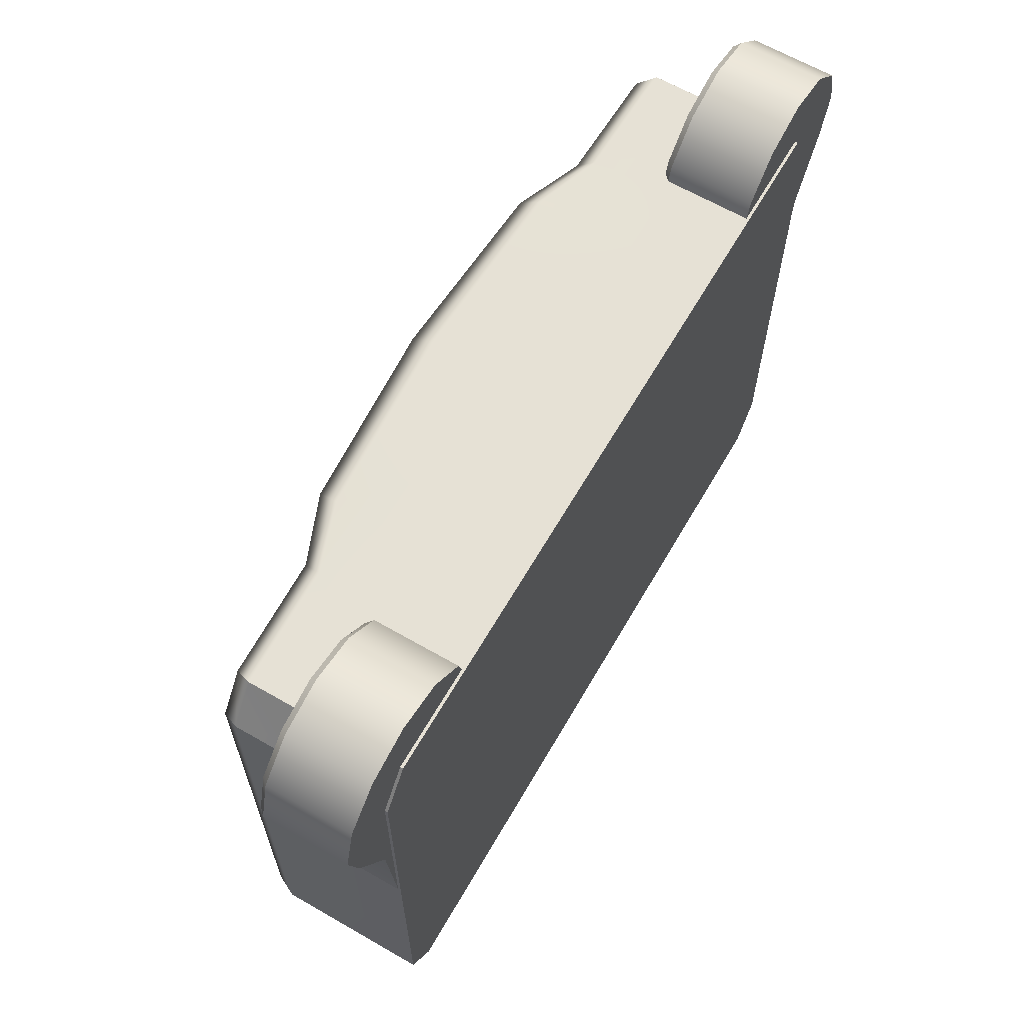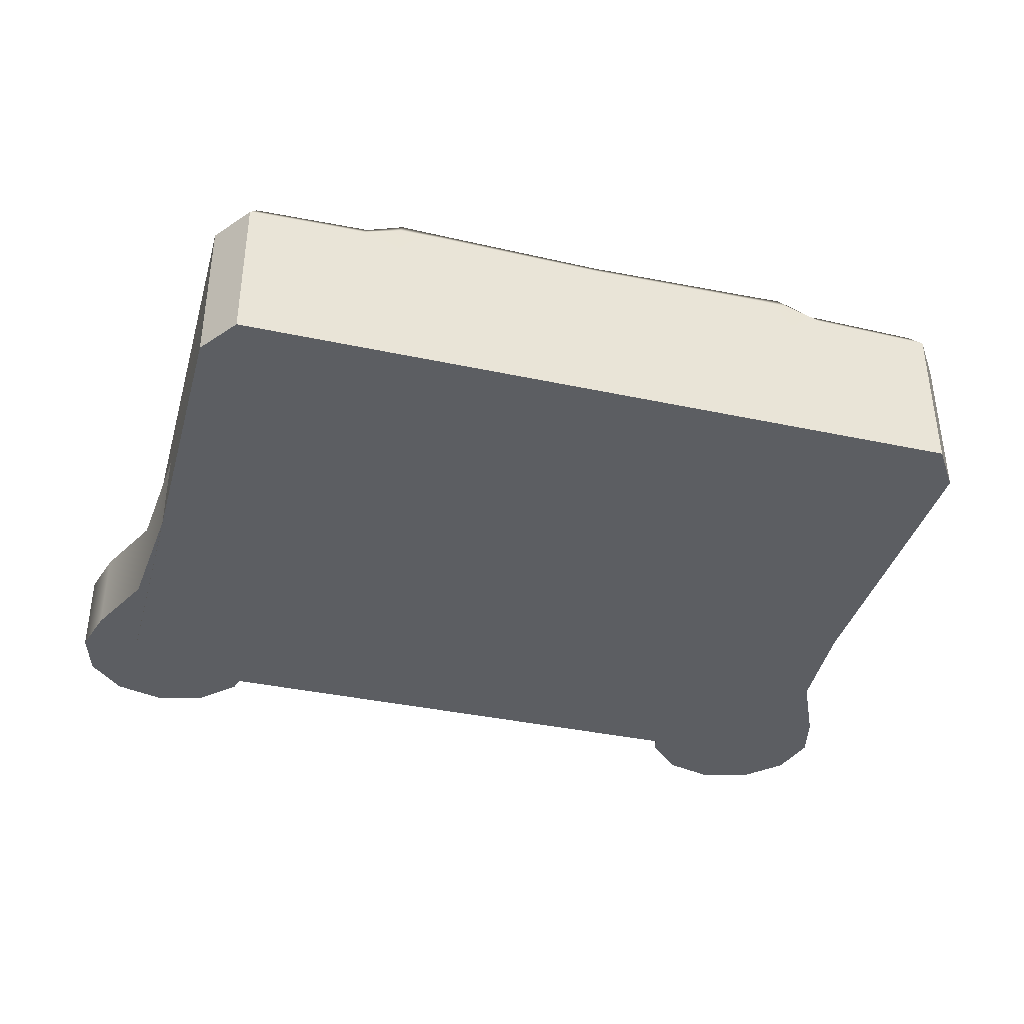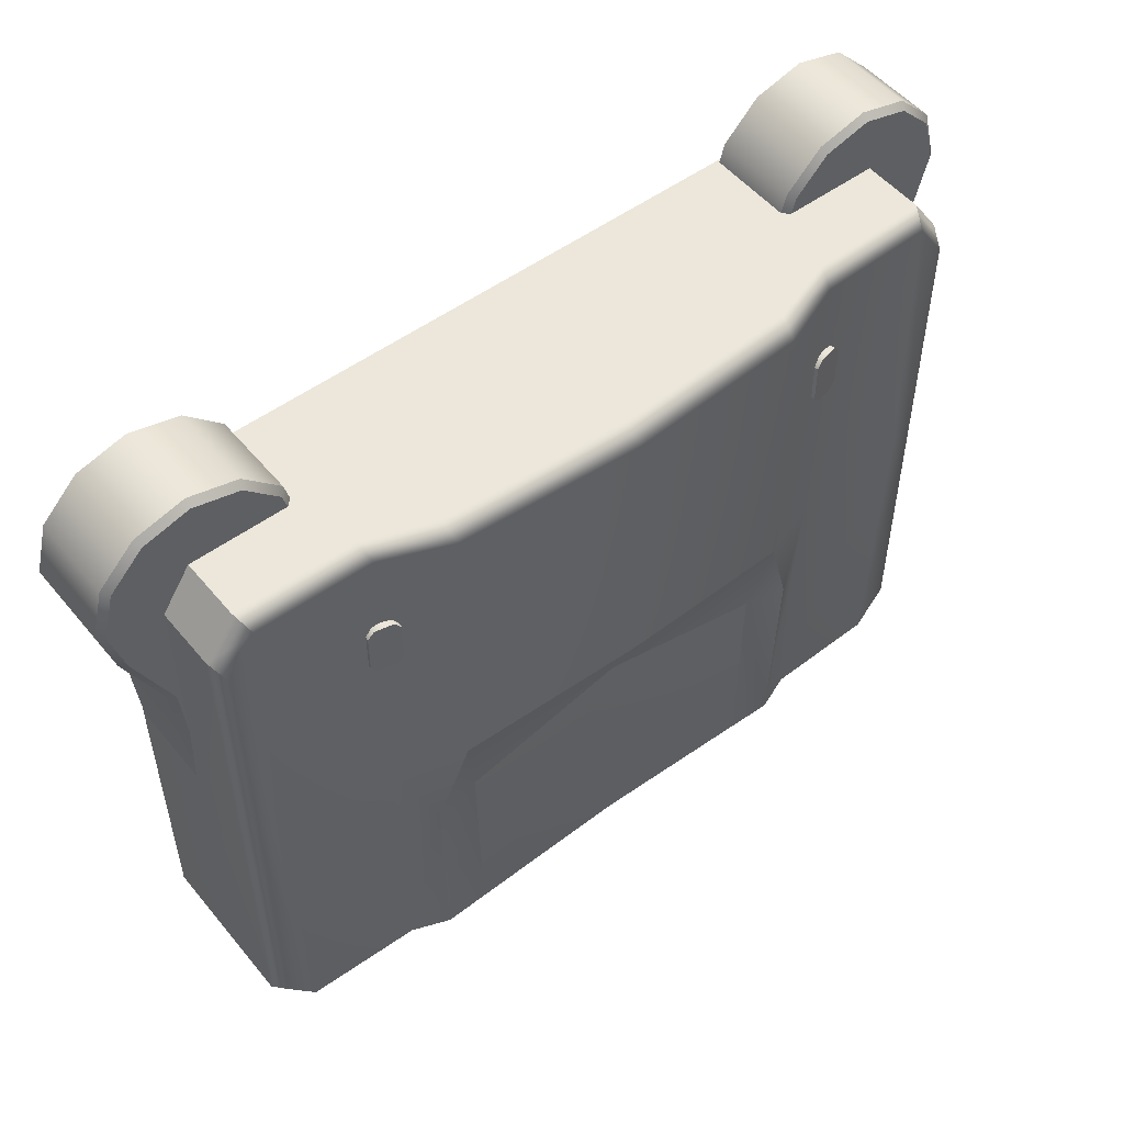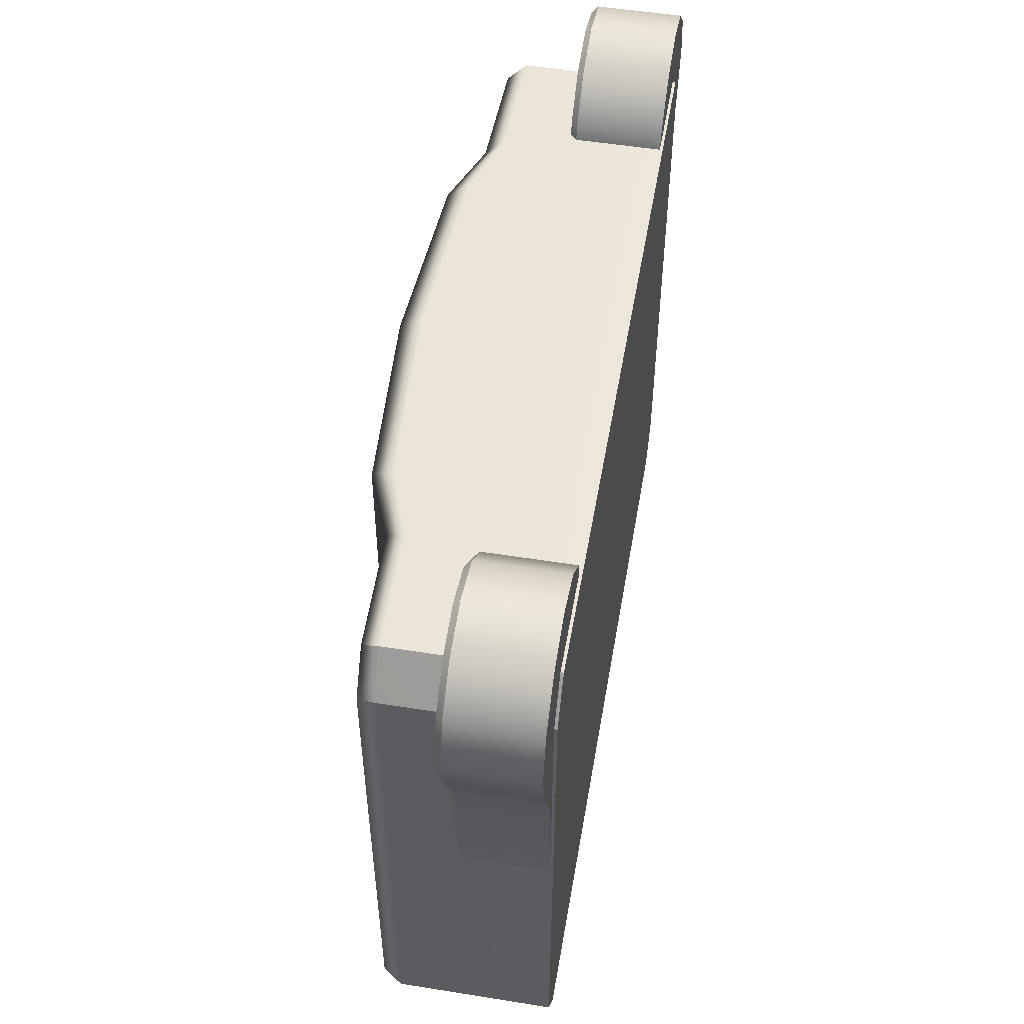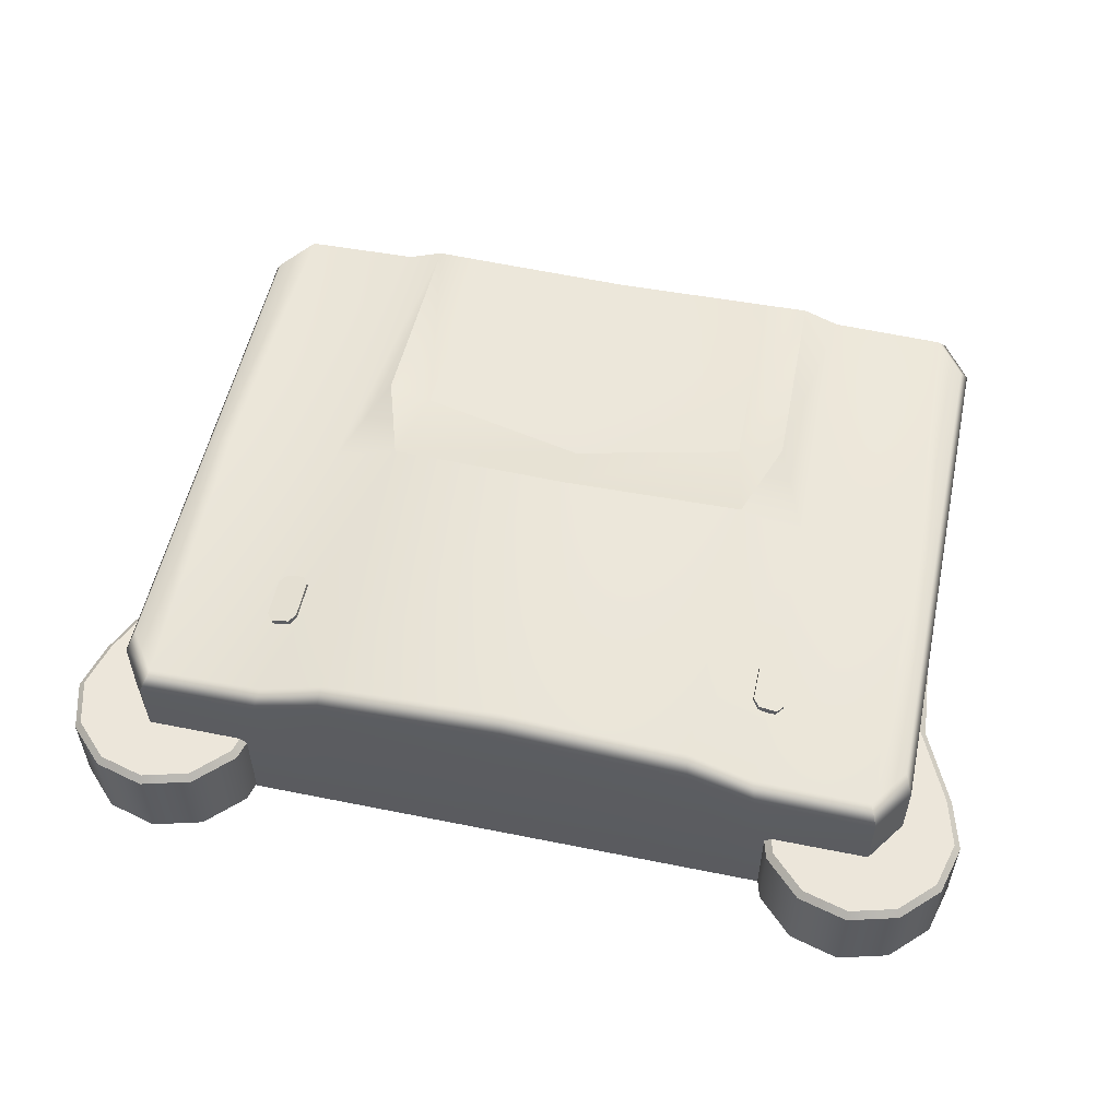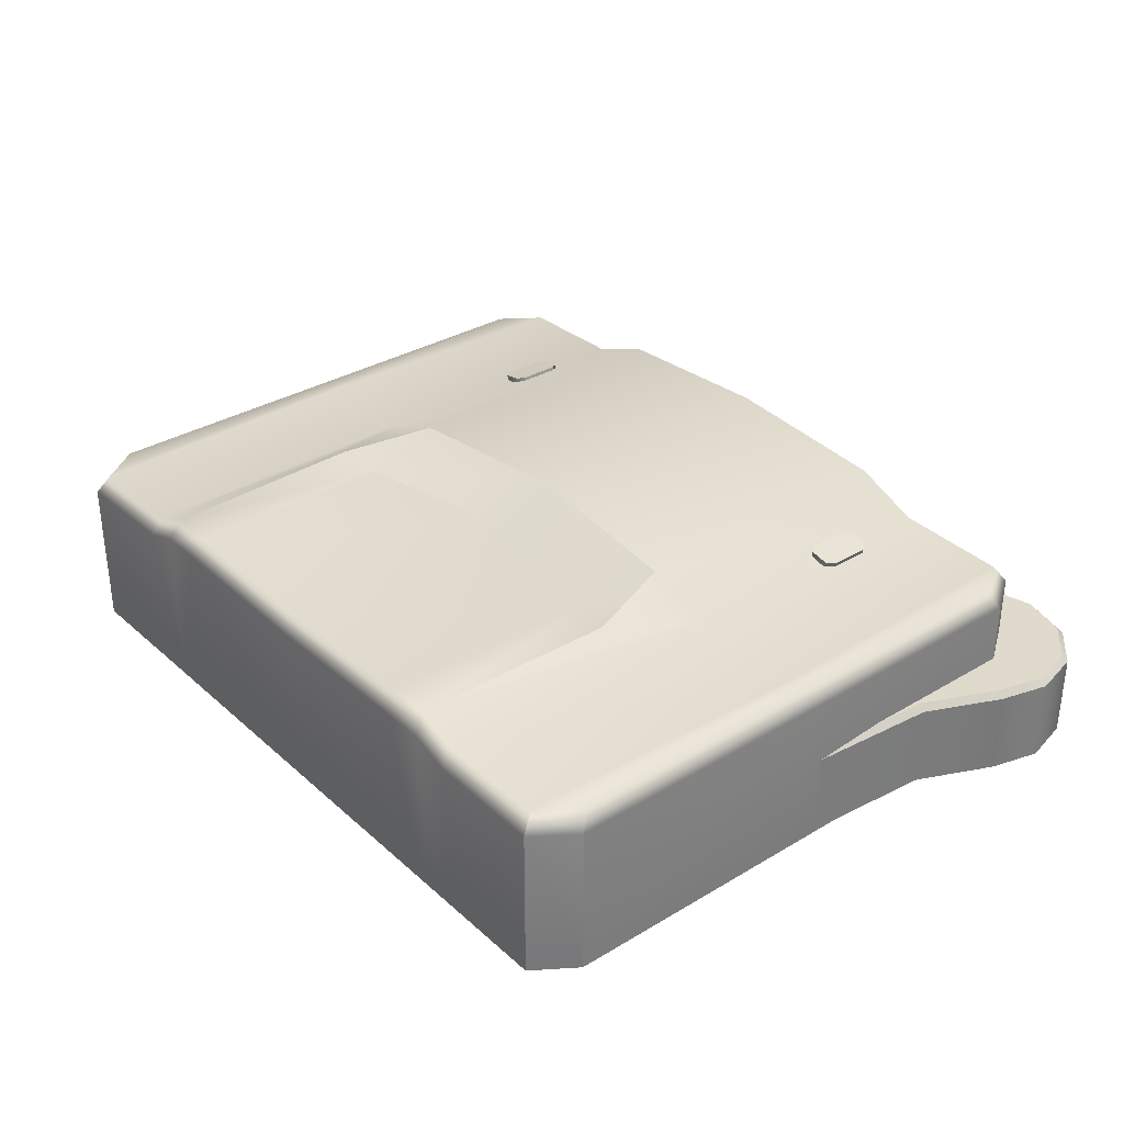
<metadata>
{"format":"obj","ext":"obj","renderer":"f3d","projection":"perspective","resolution":1024,"background":"white","views":[{"elev":64.5,"azim":-59.9,"up":"+Z"},{"elev":-37.9,"azim":164.7,"up":"+Y"},{"elev":52.1,"azim":141.6,"up":"+Z"},{"elev":52.4,"azim":-80.2,"up":"+Z"},{"elev":54.6,"azim":12.1,"up":"+Y"},{"elev":33.1,"azim":-129.5,"up":"+Y"}]}
</metadata>
<code>
v 12.83 8.382 12.24
v 11.34 8.673 12.24
v 12.93 8.878 12.24
v 11.44 9.17 12.24
v 12.93 8.878 10.28
v 11.44 9.17 10.28
v 12.83 8.382 10.28
v 11.34 8.673 10.28
v 11.74 9.111 12.63
v 11.74 9.111 9.887
v 11.65 8.614 9.887
v 11.65 8.614 12.63
v 12.63 8.938 12.63
v 12.63 8.938 9.887
v 12.53 8.441 9.887
v 12.53 8.441 12.63
v -12.83 8.382 12.24
v -11.34 8.673 12.24
v -12.93 8.878 12.24
v -11.44 9.17 12.24
v -12.93 8.878 10.28
v -11.44 9.17 10.28
v -12.83 8.382 10.28
v -11.34 8.673 10.28
v -11.74 9.111 12.63
v -11.74 9.111 9.887
v -11.65 8.614 9.887
v -11.65 8.614 12.63
v -12.63 8.938 12.63
v -12.63 8.938 9.887
v -12.53 8.441 9.887
v -12.53 8.441 12.63
v -18.12 0 17.13
v 18.12 0 17.13
v -17.74 8.548 16.46
v 17.74 8.548 16.46
v -17.74 8.548 -12.83
v 17.74 8.548 -12.83
v -18.12 0 -13.51
v 18.12 0 -13.51
v 19.55 0 -11.43
v 19.55 0 15.05
v 19.14 8.548 -10.84
v 19.14 8.548 14.47
v -19.55 0 -11.43
v -19.55 0 15.05
v -19.14 8.548 14.47
v -19.14 8.548 -10.84
v 8.868 9.988 16.46
v 10.29 9.394 -12.83
v 10.53 0 -13.51
v 9.059 0 17.13
v -1e-06 10.54 16.46
v -1e-06 9.141 -12.83
v -1e-06 0 -13.51
v -1e-06 0 17.13
v -8.868 9.988 16.46
v -10.29 9.394 -12.83
v -10.53 0 -13.51
v -9.059 0 17.13
v -12.09 8.694 16.46
v -12.09 8.694 -12.83
v -12.36 0 -13.51
v -12.36 0 17.13
v 12.09 8.694 16.46
v 12.09 8.694 -12.83
v 12.36 0 -13.51
v 12.36 0 17.13
v -1e-06 10.54 2.394
v -9.059 9.988 1.813
v -12.36 8.694 1.813
v -18.12 8.548 1.813
v -19.14 8.548 1.813
v -19.55 0 1.813
v -18.12 0 1.813
v -12.36 0 1.813
v -9.059 0 1.813
v -1e-06 0 1.813
v 9.059 0 1.813
v 12.36 0 1.813
v 18.12 0 1.813
v 19.55 0 1.813
v 19.14 8.548 1.813
v 18.12 8.548 1.813
v 12.36 8.694 1.813
v 9.059 9.988 1.813
v -1e-06 9.141 -0.6512
v -8.297 9.263 -2.445
v 8.297 9.263 -2.445
v 8.121 9.331 -12.83
v -8.121 9.331 -12.83
v 10.52 9.535 -2.783
v -10.52 9.535 -2.783
v -13.34 0.1401 13.16
v -15.13 0.1401 11.37
v -19.32 0.1401 0.1178
v -20.09 0.1401 9.468
v -21.8 0.1401 13.16
v -22.46 0.1401 15.61
v -21.8 0.1401 18.05
v -20.01 0.1401 19.84
v -17.57 0.1401 20.5
v -15.13 0.1401 19.84
v -13.34 0.1401 18.05
v -12.68 0.1401 15.61
v -17.57 0.1401 15.61
v -17.57 4.621 15.61
v 13.34 0.1401 13.16
v 15.13 0.1401 11.37
v 19.32 0.1401 0.1178
v 20.09 0.1401 9.468
v 21.8 0.1401 13.16
v 22.46 0.1401 15.61
v 21.8 0.1401 18.05
v 20.01 0.1401 19.84
v 17.57 0.1401 20.5
v 15.13 0.1401 19.84
v 13.34 0.1401 18.05
v 12.68 0.1401 15.61
v 17.57 0.1401 15.61
v 17.57 4.621 15.61
v 10.52 8.402 -13.51
v 12.36 7.776 -13.51
v 18.12 7.646 -13.51
v 19.55 7.646 -11.43
v 19.55 7.646 1.813
v 19.55 7.646 15.05
v 18.12 7.646 17.13
v 12.36 7.776 17.13
v 9.059 8.933 17.13
v -1e-06 9.428 17.13
v -9.059 8.933 17.13
v -12.36 7.776 17.13
v -18.12 7.646 17.13
v -19.55 7.646 15.05
v -19.55 7.646 1.813
v -19.55 7.646 -11.43
v -18.12 7.646 -13.51
v -12.36 7.776 -13.51
v -10.52 8.402 -13.51
v 8.52 8.398 -13.51
v -1e-06 8.227 -13.51
v -8.52 8.398 -13.51
v -13.34 4.307 13.16
v -13.62 4.621 13.33
v -15.13 4.307 11.37
v -15.4 4.621 11.55
v -19.32 4.307 0.1178
v -19.12 4.621 1.546
v -20.09 4.307 9.468
v -19.78 4.621 9.549
v -21.8 4.307 13.16
v -21.51 4.621 13.27
v -22.46 4.307 15.61
v -22.13 4.621 15.61
v -21.8 4.307 18.05
v -21.52 4.621 17.89
v -20.01 4.307 19.84
v -19.85 4.621 19.56
v -17.57 4.307 20.5
v -17.57 4.621 20.17
v -15.13 4.307 19.84
v -15.29 4.621 19.56
v -13.34 4.307 18.05
v -13.62 4.621 17.89
v -12.68 4.307 15.61
v -13.01 4.621 15.61
v 13.34 4.307 13.16
v 13.62 4.621 13.33
v 15.13 4.307 11.37
v 15.4 4.621 11.55
v 19.32 4.307 0.1178
v 19.12 4.621 1.546
v 20.09 4.307 9.468
v 19.78 4.621 9.549
v 21.8 4.307 13.16
v 21.51 4.621 13.27
v 22.46 4.307 15.61
v 22.13 4.621 15.61
v 21.8 4.307 18.05
v 21.52 4.621 17.89
v 20.01 4.307 19.84
v 19.85 4.621 19.56
v 17.57 4.307 20.5
v 17.57 4.621 20.17
v 15.13 4.307 19.84
v 15.29 4.621 19.56
v 13.34 4.307 18.05
v 13.62 4.621 17.89
v 12.68 4.307 15.61
v 13.01 4.621 15.61
f 1 3 13 16
f 3 5 14 13
f 5 7 15 14
f 2 4 6 8
f 7 5 3 1
f 9 10 6 4
f 11 8 6 10
f 9 4 2 12
f 13 14 10 9
f 15 11 10 14
f 13 9 12 16
f 17 32 29 19
f 19 29 30 21
f 21 30 31 23
f 18 24 22 20
f 23 17 19 21
f 25 20 22 26
f 27 26 22 24
f 25 28 18 20
f 29 25 26 30
f 31 30 26 27
f 29 32 28 25
f 33 64 133 134
f 35 61 71 72
f 138 139 63 39
f 75 76 64 33
f 42 82 126 127
f 74 46 135 136
f 34 81 82 42
f 40 124 125 41
f 84 36 44 83
f 128 34 42 127
f 75 33 46 74
f 33 134 135 46
f 35 72 73 47
f 138 39 45 137
f 49 65 85 86
f 51 122 123 67
f 52 79 80 68
f 130 52 68 129
f 53 49 86 69
f 141 142 54 90
f 56 78 79 52
f 131 56 52 130
f 57 53 69 70
f 143 140 58 91
f 60 77 78 56
f 132 60 56 131
f 61 57 70 71
f 63 139 140 59
f 64 76 77 60
f 133 64 60 132
f 65 36 84 85
f 67 123 124 40
f 68 80 81 34
f 129 68 34 128
f 71 70 93
f 72 71 62 37
f 73 72 37 48
f 45 74 136 137
f 39 75 74 45
f 39 63 76 75
f 77 76 63 59
f 78 77 59 55
f 79 78 55 51
f 80 79 51 67
f 81 80 67 40
f 82 81 40 41
f 126 82 41 125
f 38 84 83 43
f 85 84 38 66
f 92 85 66 50
f 87 89 90 54
f 70 69 87 88
f 88 93 70
f 69 86 89 87
f 50 90 89 92
f 122 141 90 50
f 88 87 54 91
f 142 143 91 54
f 92 89 86
f 86 85 92
f 58 93 88 91
f 71 93 58 62
f 95 94 106
f 96 95 106
f 97 96 106
f 98 97 106
f 99 98 106
f 100 99 106
f 101 100 106
f 102 101 106
f 103 102 106
f 104 103 106
f 105 104 106
f 94 105 106
f 109 120 108
f 110 120 109
f 111 120 110
f 112 120 111
f 113 120 112
f 114 120 113
f 115 120 114
f 116 120 115
f 117 120 116
f 118 120 117
f 119 120 118
f 108 120 119
f 122 50 66 123
f 124 123 66 38
f 125 124 38 43
f 83 126 125 43
f 127 126 83 44
f 36 128 127 44
f 65 129 128 36
f 49 130 129 65
f 53 131 130 49
f 57 132 131 53
f 61 133 132 57
f 134 133 61 35
f 135 134 35 47
f 136 135 47 73
f 137 136 73 48
f 37 138 137 48
f 37 62 139 138
f 140 139 62 58
f 51 141 122
f 55 142 141 51
f 59 143 142 55
f 59 140 143
f 144 145 167 166
f 145 144 146 147
f 147 146 148 149
f 149 148 150 151
f 151 150 152 153
f 153 152 154 155
f 155 154 156 157
f 157 156 158 159
f 159 158 160 161
f 161 160 162 163
f 163 162 164 165
f 165 164 166 167
f 168 169 171 170
f 169 168 190 191
f 170 171 173 172
f 172 173 175 174
f 174 175 177 176
f 176 177 179 178
f 178 179 181 180
f 180 181 183 182
f 182 183 185 184
f 184 185 187 186
f 186 187 189 188
f 188 189 191 190
f 94 95 146 144
f 95 96 148 146
f 96 97 150 148
f 97 98 152 150
f 98 99 154 152
f 99 100 156 154
f 100 101 158 156
f 101 102 160 158
f 102 103 162 160
f 103 104 164 162
f 104 105 166 164
f 105 94 144 166
f 145 147 107
f 147 149 107
f 149 151 107
f 151 153 107
f 153 155 107
f 155 157 107
f 157 159 107
f 159 161 107
f 161 163 107
f 163 165 107
f 165 167 107
f 167 145 107
f 108 168 170 109
f 109 170 172 110
f 110 172 174 111
f 111 174 176 112
f 112 176 178 113
f 113 178 180 114
f 114 180 182 115
f 115 182 184 116
f 116 184 186 117
f 117 186 188 118
f 118 188 190 119
f 119 190 168 108
f 169 121 171
f 171 121 173
f 173 121 175
f 175 121 177
f 177 121 179
f 179 121 181
f 181 121 183
f 183 121 185
f 185 121 187
f 187 121 189
f 189 121 191
f 191 121 169

</code>
